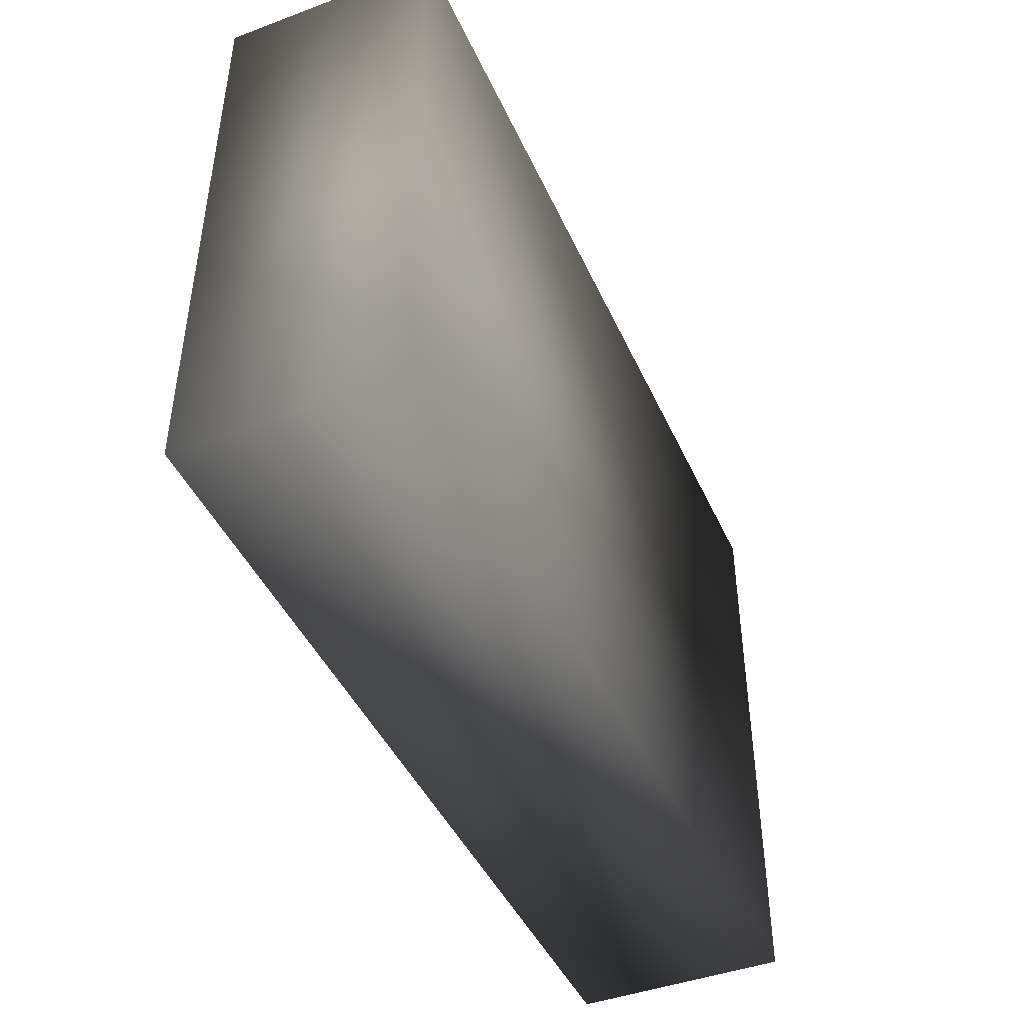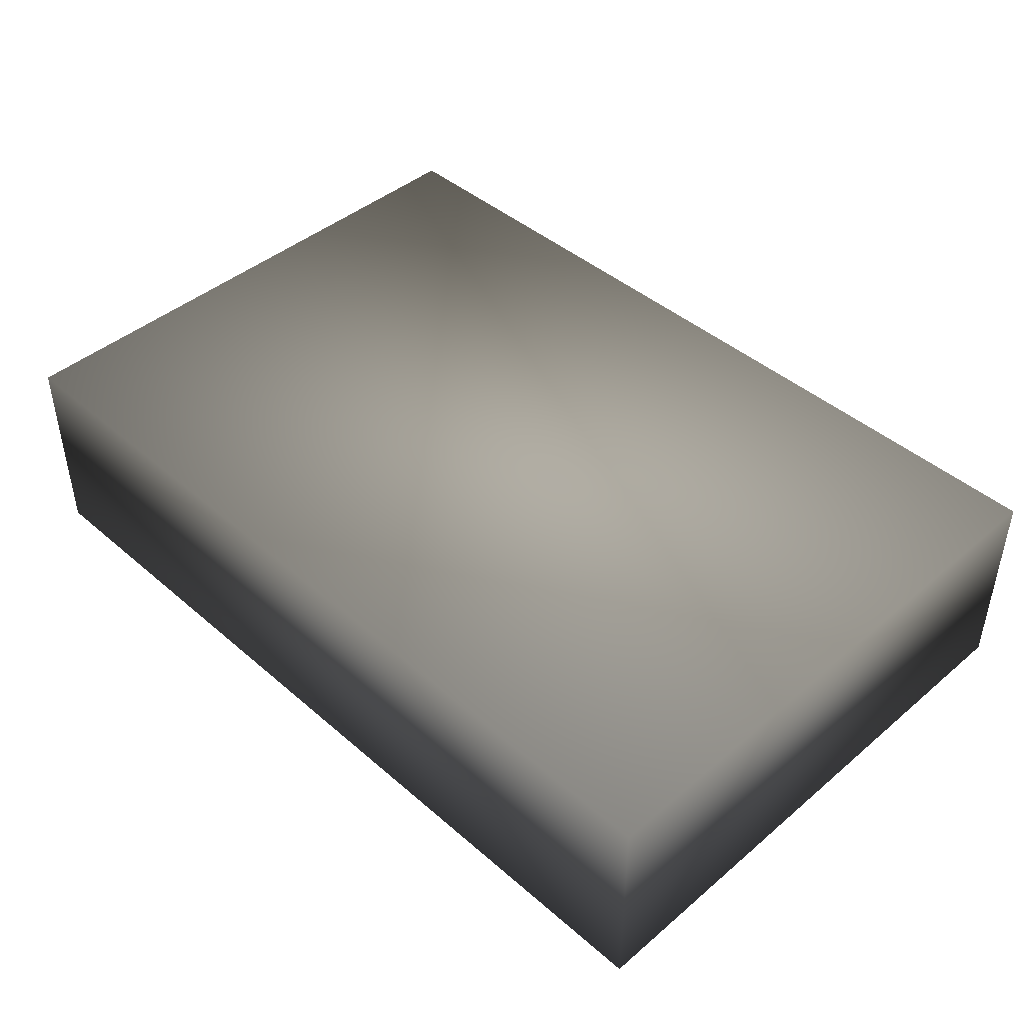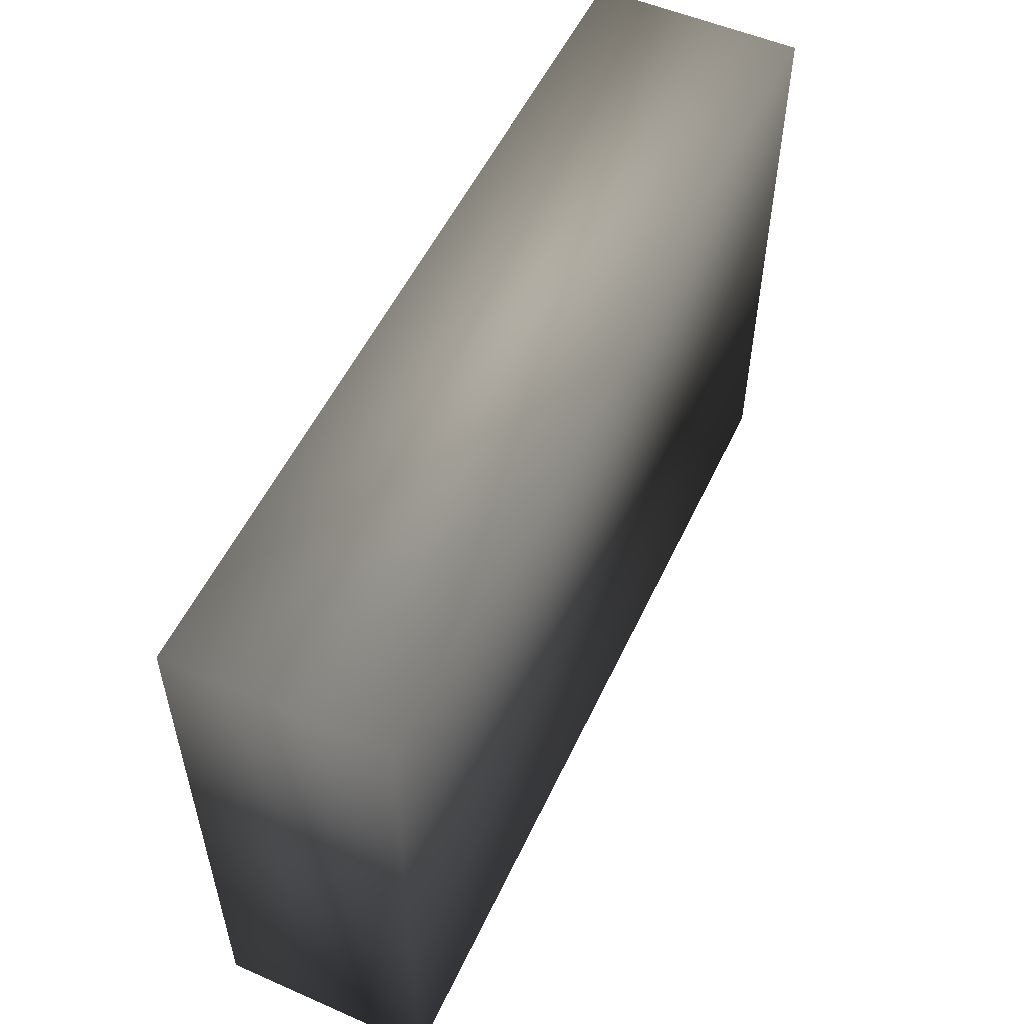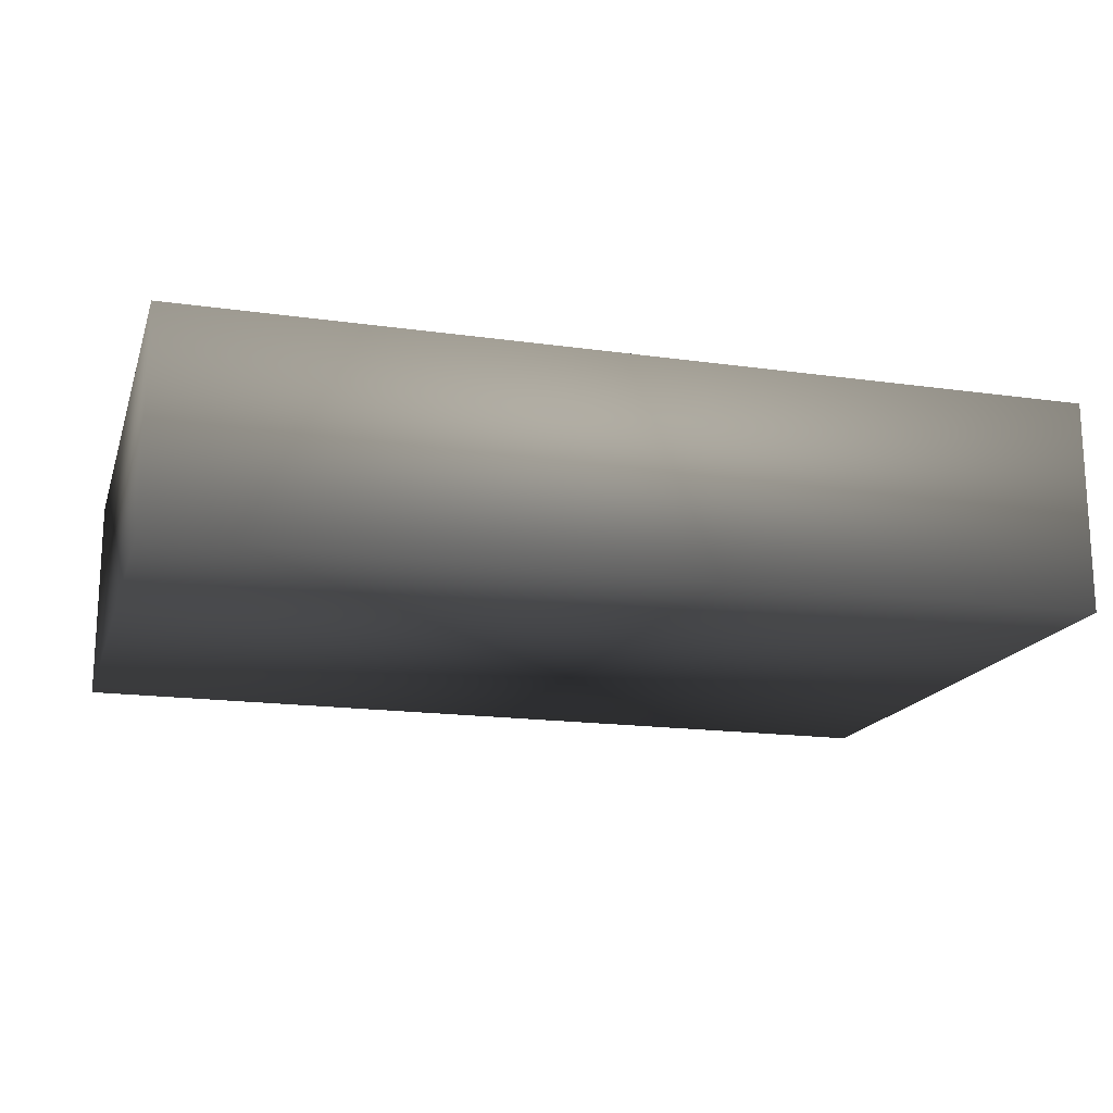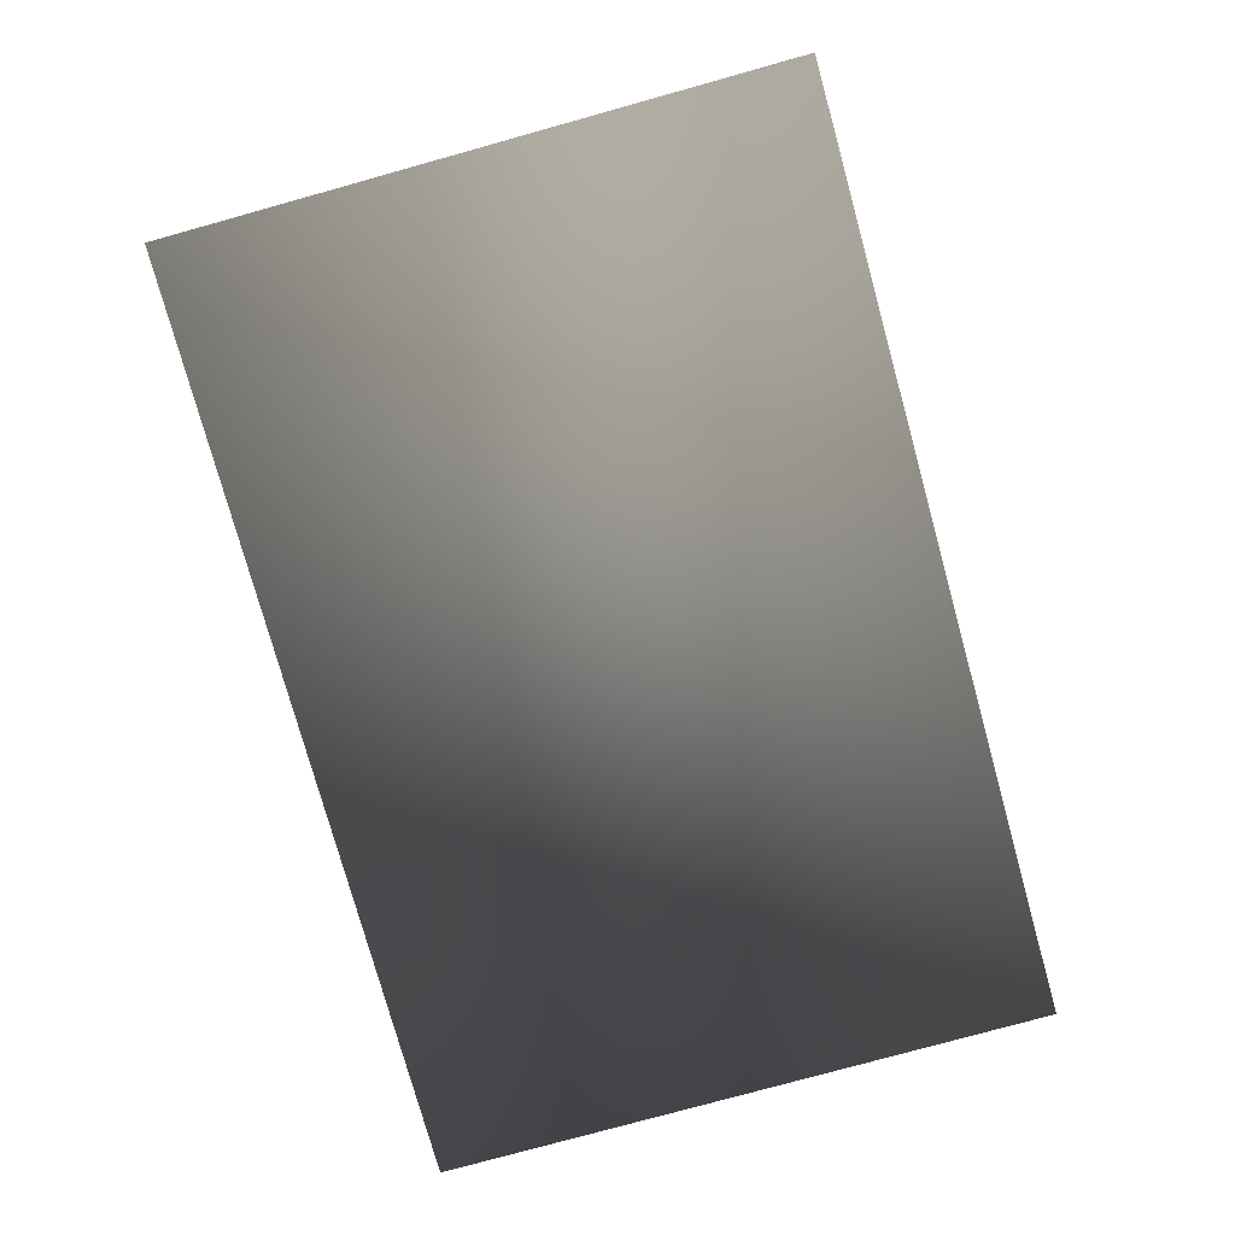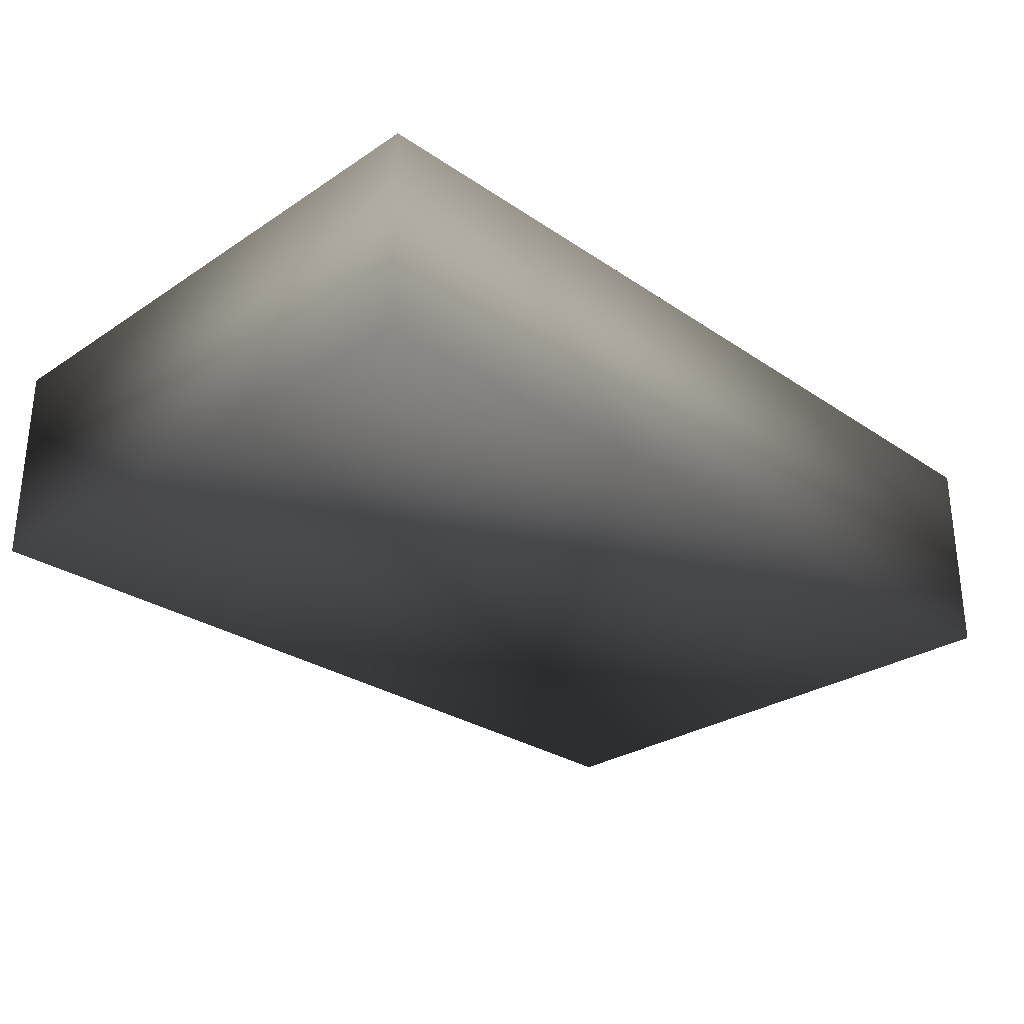
<metadata>
{"format":"obj","ext":"obj","renderer":"f3d","projection":"perspective","resolution":1024,"background":"white","views":[{"elev":-44.4,"azim":113.4,"up":"+Z"},{"elev":43.9,"azim":-134.7,"up":"+Y"},{"elev":53.8,"azim":114.9,"up":"+Z"},{"elev":-17.1,"azim":-15.8,"up":"+Y"},{"elev":-77.7,"azim":-74.5,"up":"+Y"},{"elev":-28.5,"azim":-45.3,"up":"+Y"}]}
</metadata>
<code>
v 0.095 0.0225 -0.063 0.749 0.749 0.749
v -0.095 0.0225 -0.063 0.749 0.749 0.749
v -0.095 0.0225 0.063 0.749 0.749 0.749
v 0.095 0.0225 0.063 0.749 0.749 0.749
v -0.095 -0.0225 0.063 0.749 0.749 0.749
v -0.095 -0.0225 -0.063 0.749 0.749 0.749
v 0.095 -0.0225 -0.063 0.749 0.749 0.749
v 0.095 -0.0225 0.063 0.749 0.749 0.749
f 2 6 5
f 5 3 2
f 5 6 7
f 7 8 5
f 1 4 8
f 1 8 7
f 5 8 3
f 4 3 8
f 6 1 7
f 1 6 2
f 1 2 3
f 3 4 1

</code>
